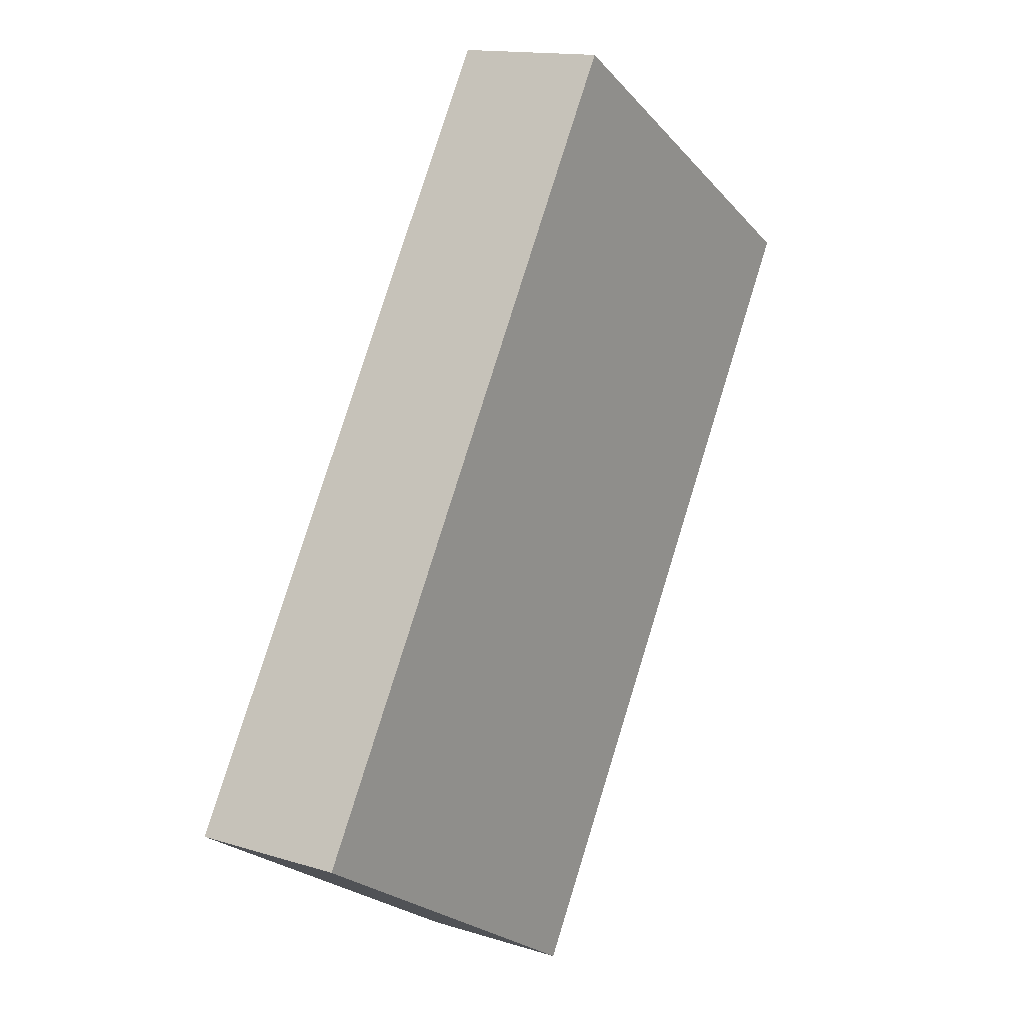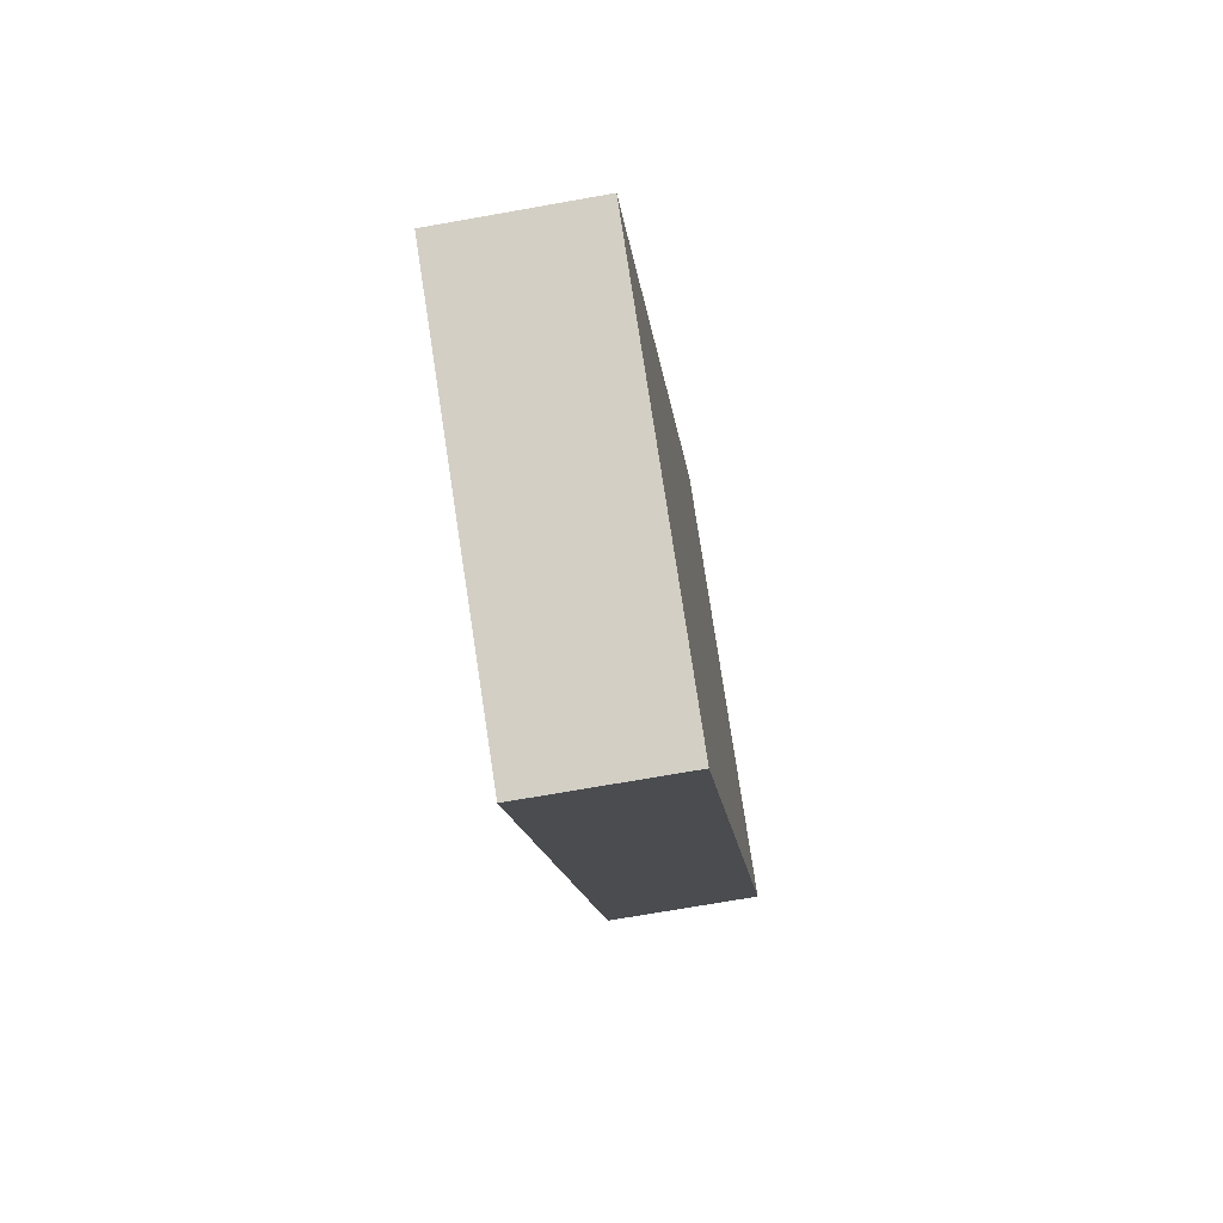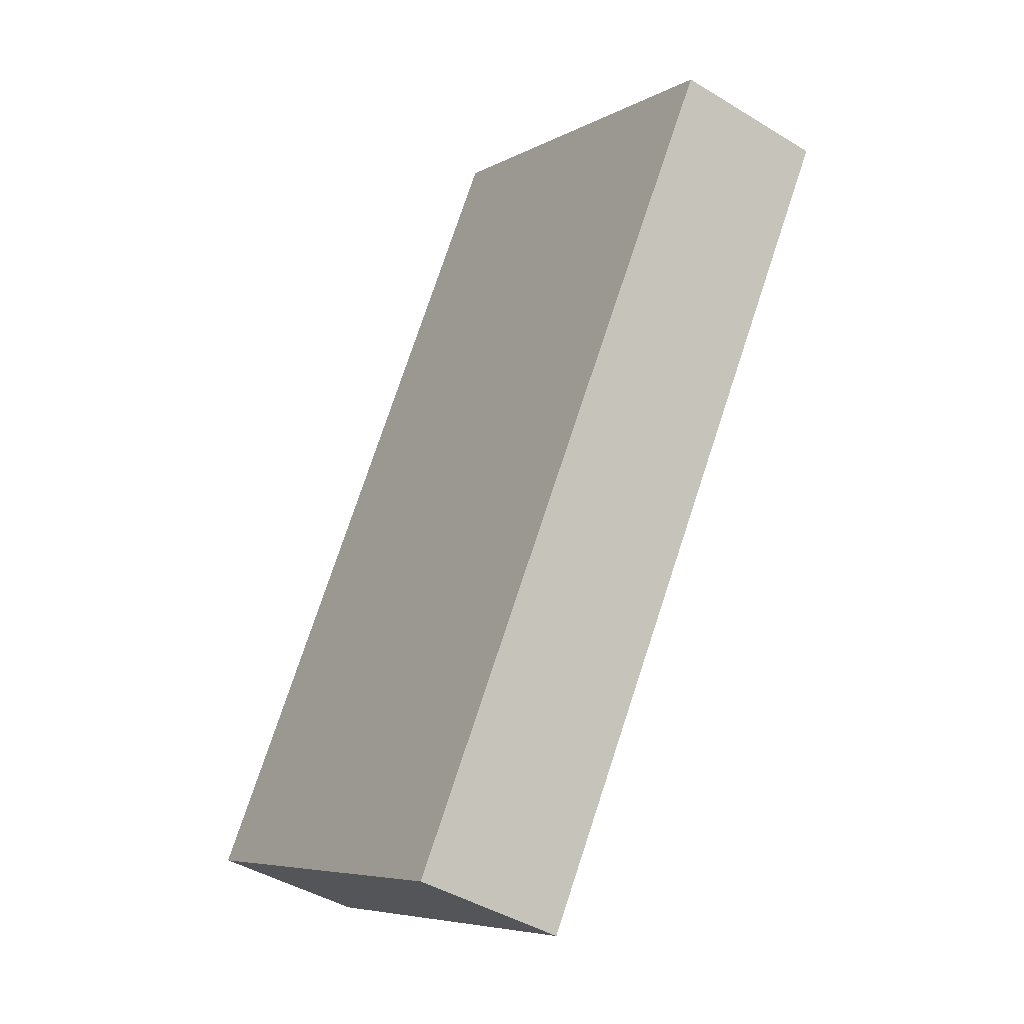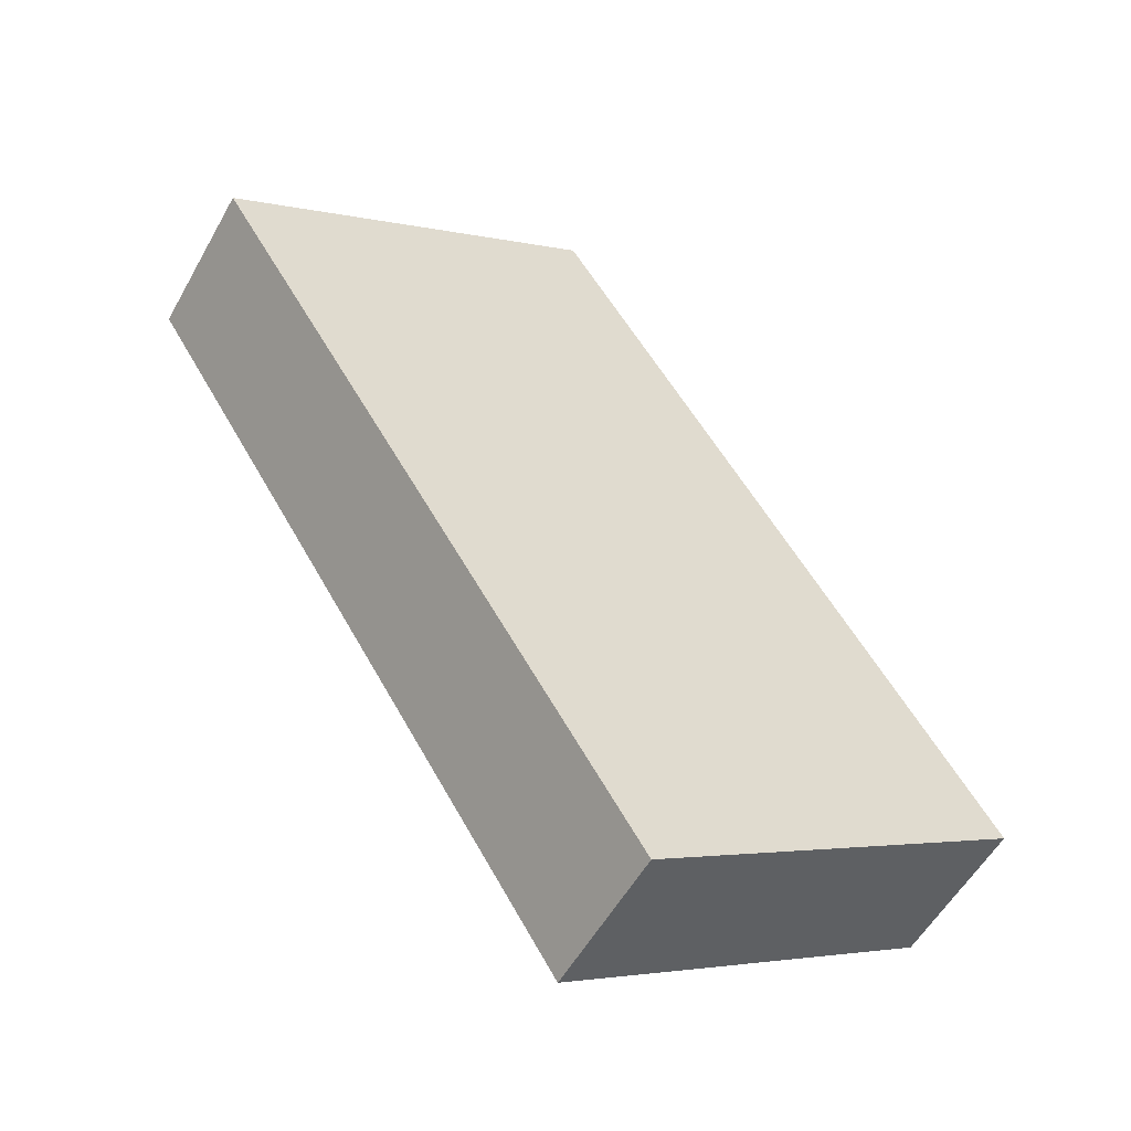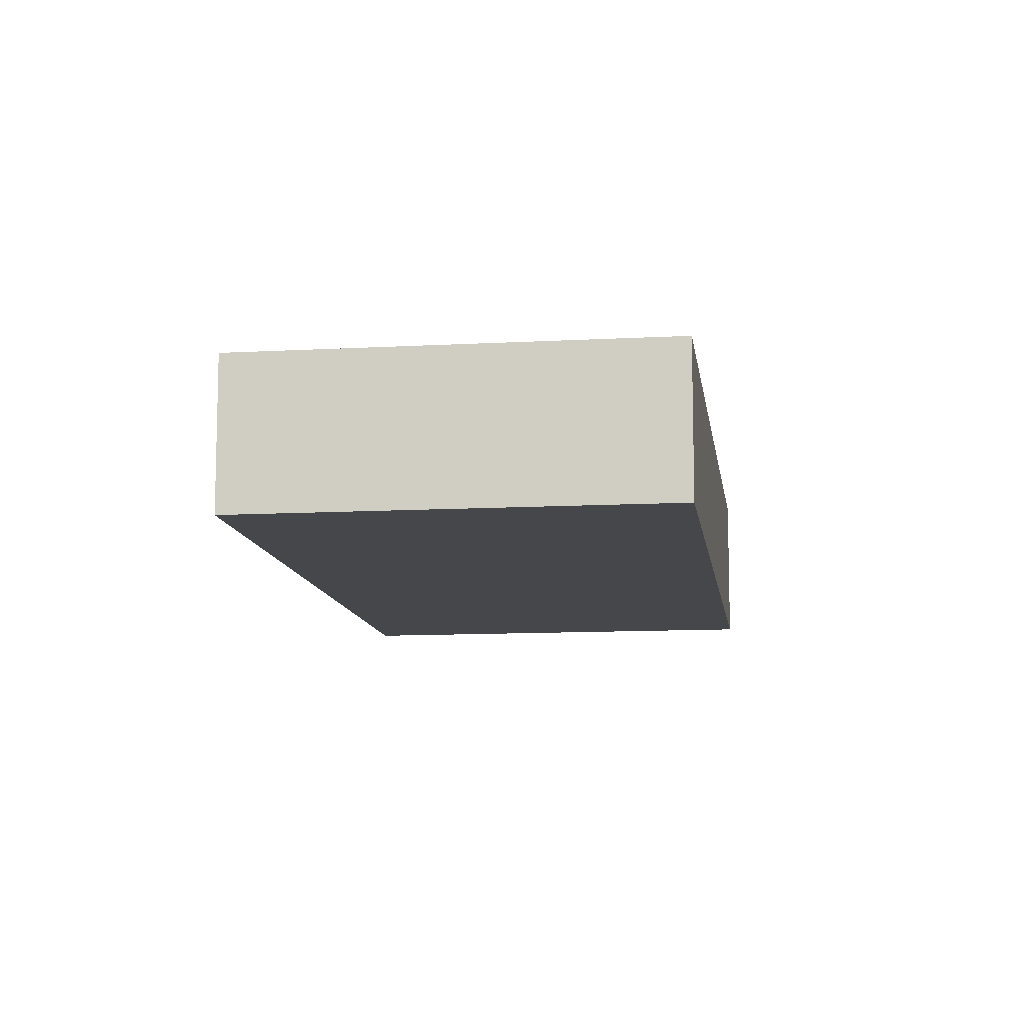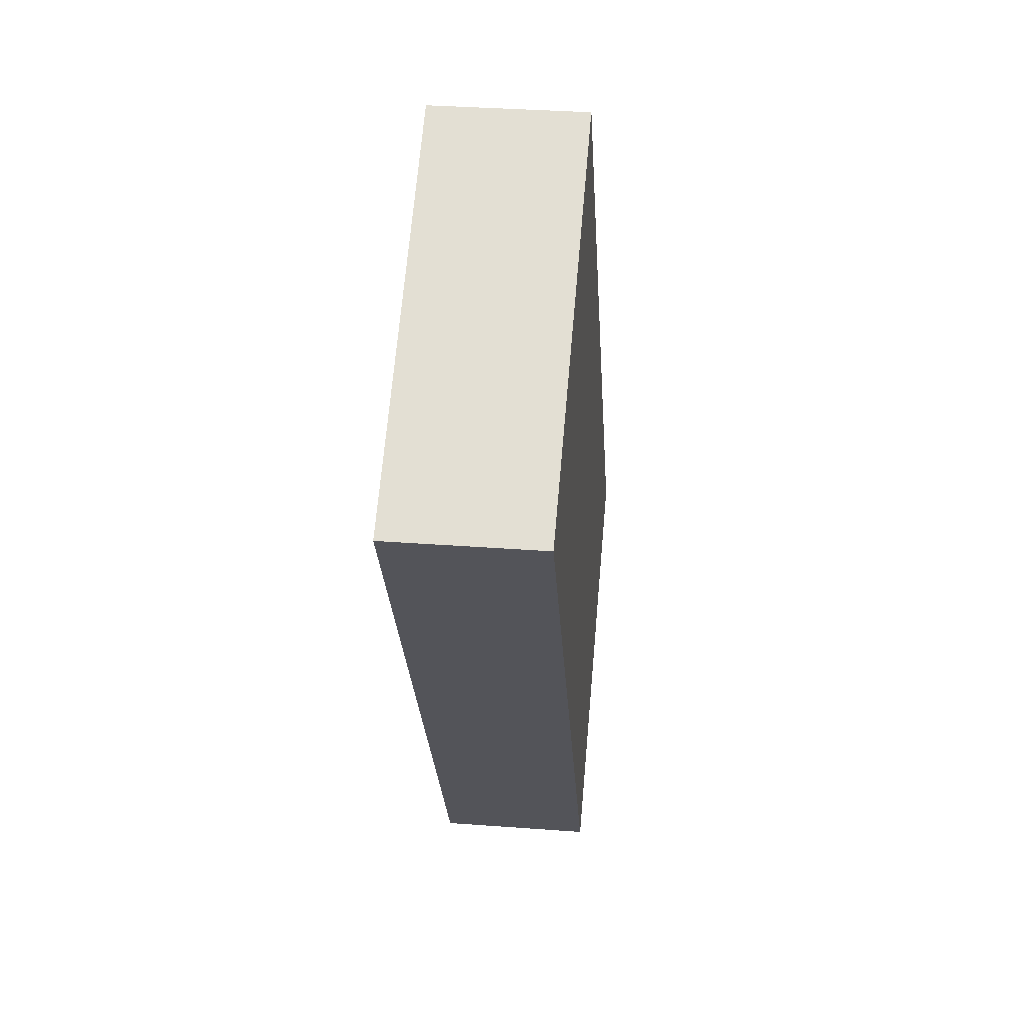
<metadata>
{"format":"obj","ext":"obj","renderer":"f3d","projection":"perspective","resolution":1024,"background":"white","views":[{"elev":14.5,"azim":-56.0,"up":"+Z"},{"elev":-70.6,"azim":-79.9,"up":"+Z"},{"elev":-42.9,"azim":53.9,"up":"+Z"},{"elev":-54.7,"azim":151.2,"up":"+Z"},{"elev":-10.8,"azim":-140.6,"up":"+Y"},{"elev":34.2,"azim":95.8,"up":"+Z"}]}
</metadata>
<code>
v  5.133 2.105 -3.15
v  6.063 2.105 9.8
v  11.23 2.105 6.642
v  0 2.105 1.289e-16
v  11.23 -4.067e-16 6.642
v  5.133 1.929e-16 -3.15
v  0 0 0
v  6.063 -6.001e-16 9.8
g defaultobject
f 1 2 3
f 2 1 4
f 5 1 3
f 1 5 6
f 6 4 1
f 4 6 7
f 7 2 4
f 2 7 8
f 8 3 2
f 3 8 5
f 8 6 5
f 6 8 7

</code>
